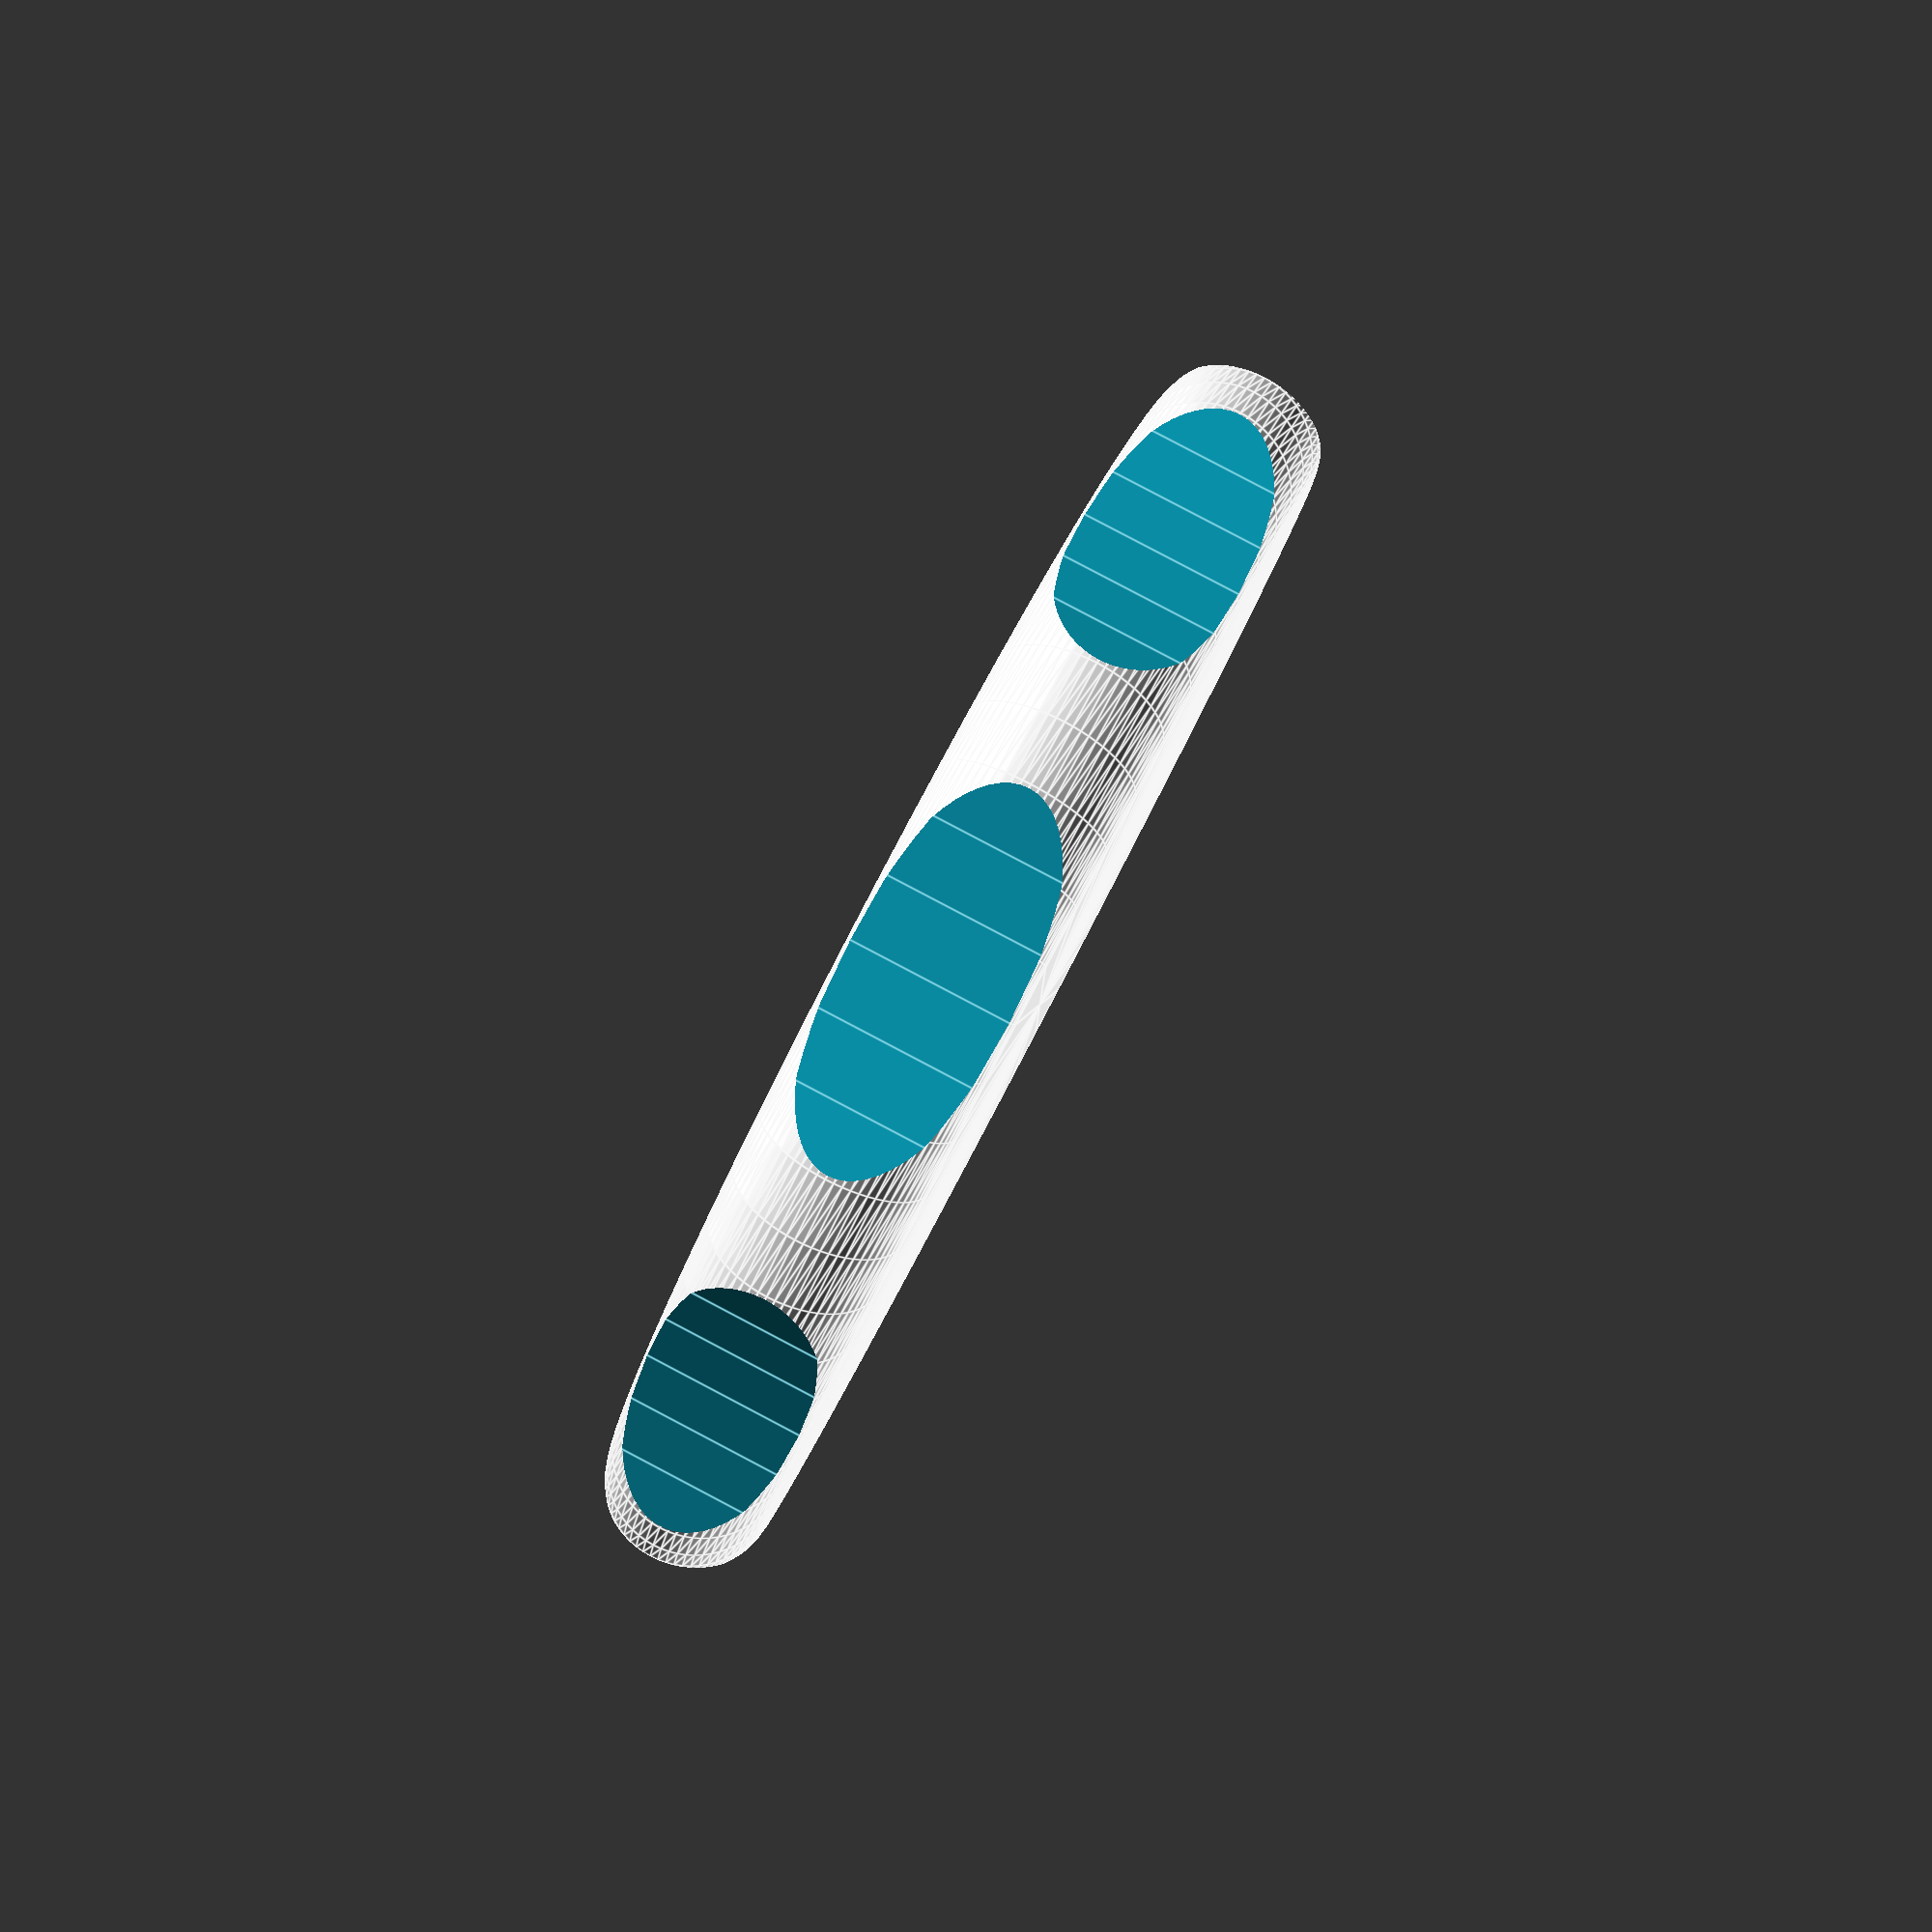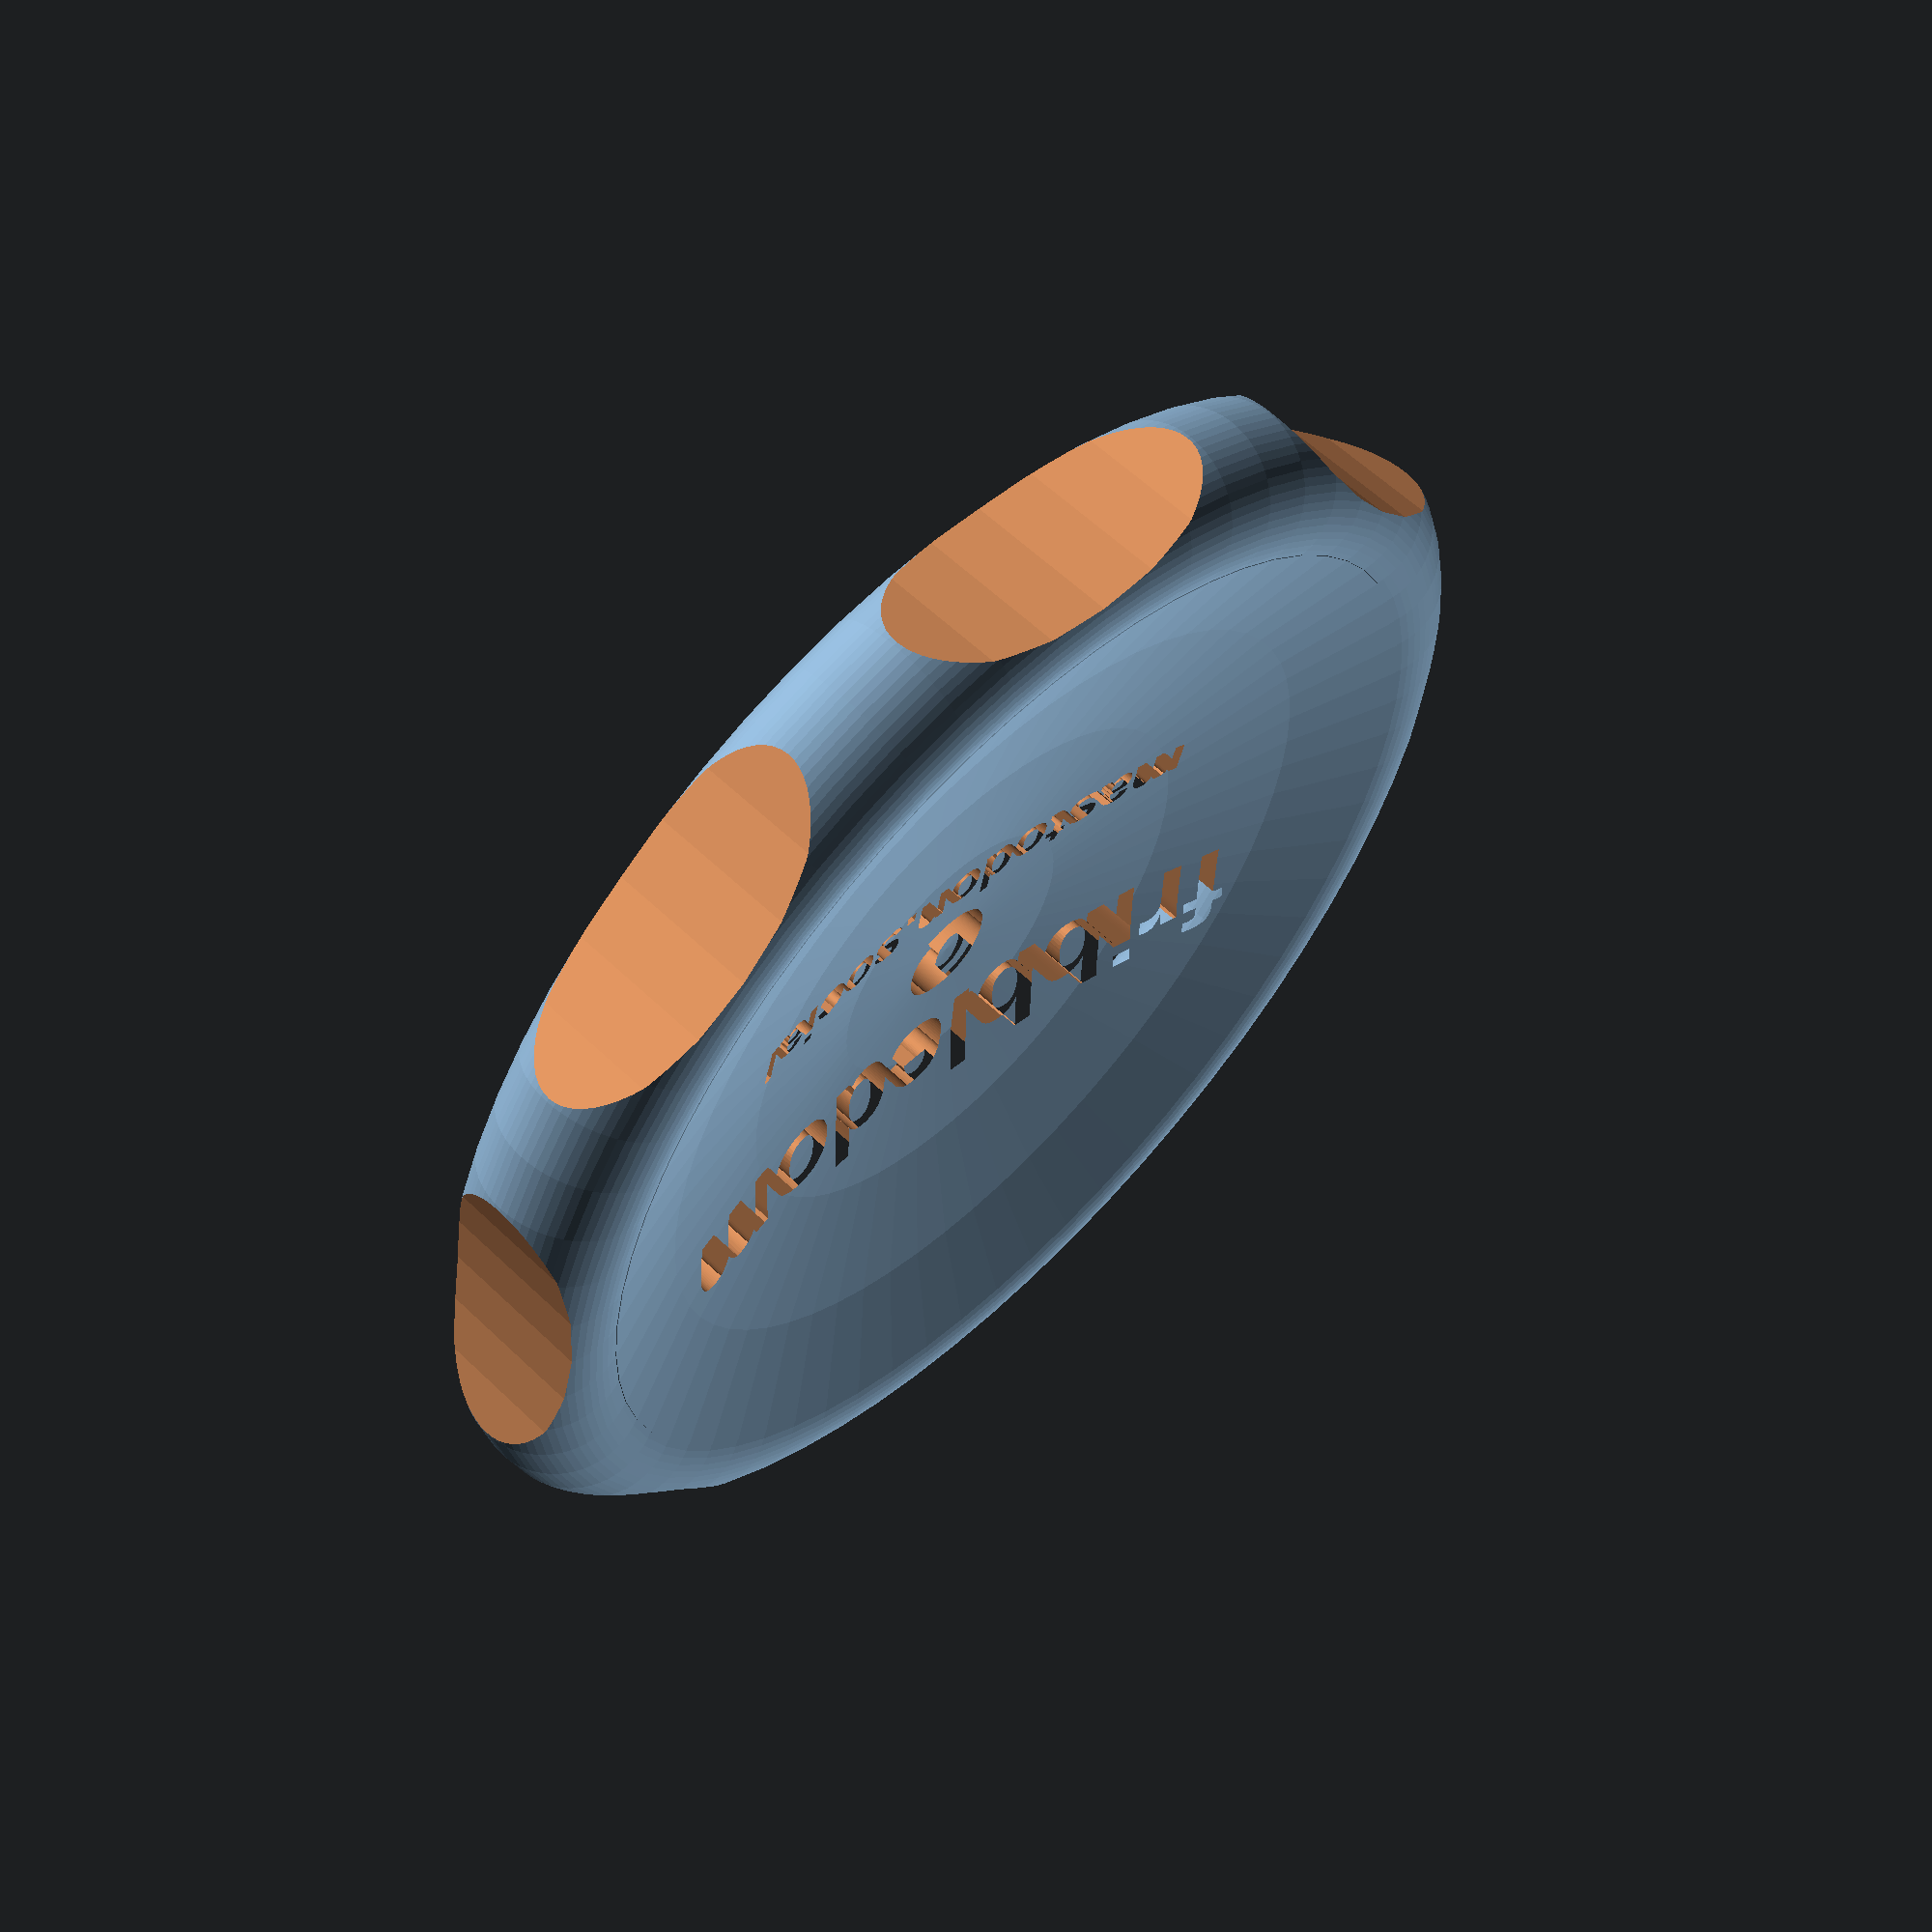
<openscad>
// A maker coin
// 2019 - Christian Muehlhaeuser <muesli@gmail.com>
// Inspired by https://www.thingiverse.com/thing:1897796

/* [Coin Dimensions] */

// radius of the coin
coin_radius=24; //[10:1:30]
// outer height/thickness
outer_thickness=6; //[4:1:20]
// inner height/thickness
inner_thickness=2; //[2:1:20]
// diameter of internal torus
torus_diameter=6; //[4:1:12]

/* [Notches] */

// how many notches
notches=8; //[0:1:16]
// radius of notches
notches_radius=24; //[1:1:36]
// offset for notches
notches_offset=22; //[1:1:34]

/* [Logo] */

// upper text
text_upper="fribbledom";
// center text
text_center="@";
// lower text
text_lower="mastodon.social";

// font face
font_face="Arial";
// font style
font_style="Bold";
// size of upper text
font_upper_size=4; //[0:1:10]
// size of center text
font_center_size=3; //[0:1:10]
// size of lower text
font_lower_size=2; //[0:1:10]

/* [Hidden] */
$fn = 64;

r1=outer_thickness/2;
r1_dist=coin_radius-r1;
diff=r1-inner_thickness;
r2=(pow(r1_dist,2)-(pow(r1,2)-pow(diff,2)))/((2*r1)+(2*diff));
r2_dist=r2+inner_thickness;
r3=torus_diameter/2;

module coin() {
	rotate_extrude(convexity = 10) {
		difference() {
			union() {
				polygon(points=[[0,0],[r1_dist,0],[r1_dist,r1,],[0,r2_dist]]);
				translate([r1_dist,r1,0])
                    circle(r1);
			}
			// add an extra .01 to ensure they touch
			translate([0,r2_dist,0])
                circle(r2+.01);
		}
	}
}

module torus() {
    rotate_extrude(convexity = 10) {
		translate([r1_dist,r1,0])
            circle(r3);
    }
}

module logo() {
    translate([0,(font_upper_size+font_center_size/2),1])
        linear_extrude(r1*2)
			text(text_upper,font=str(font_face, ":style=", font_style),size=font_upper_size,valign="center",halign="center");

    translate([0,0,1])
        linear_extrude(r1*2)
			text(text_center,font=str(font_face, ":style=", font_style),size=font_center_size,valign="center",halign="center");

    translate([0,-(font_lower_size+font_center_size/2),1])
        linear_extrude(r1*2)
			text(text_lower,font=str(font_face, ":style=", font_style),size=font_lower_size,valign="center",halign="center");
}

module notches() {
    if (notches > 0) {
        for (a=[0:360/notches:359]) {
            rotate([0,0,a])
                translate([coin_radius+notches_offset,0,0])
                    cylinder(r=notches_radius,h=outer_thickness);
        }
    }
}

difference() {
	difference() {
		union() {
			coin();
			torus();
		}
		logo();
	}
	notches();
}

</openscad>
<views>
elev=94.4 azim=51.4 roll=62.3 proj=p view=edges
elev=120.6 azim=9.1 roll=225.5 proj=p view=wireframe
</views>
